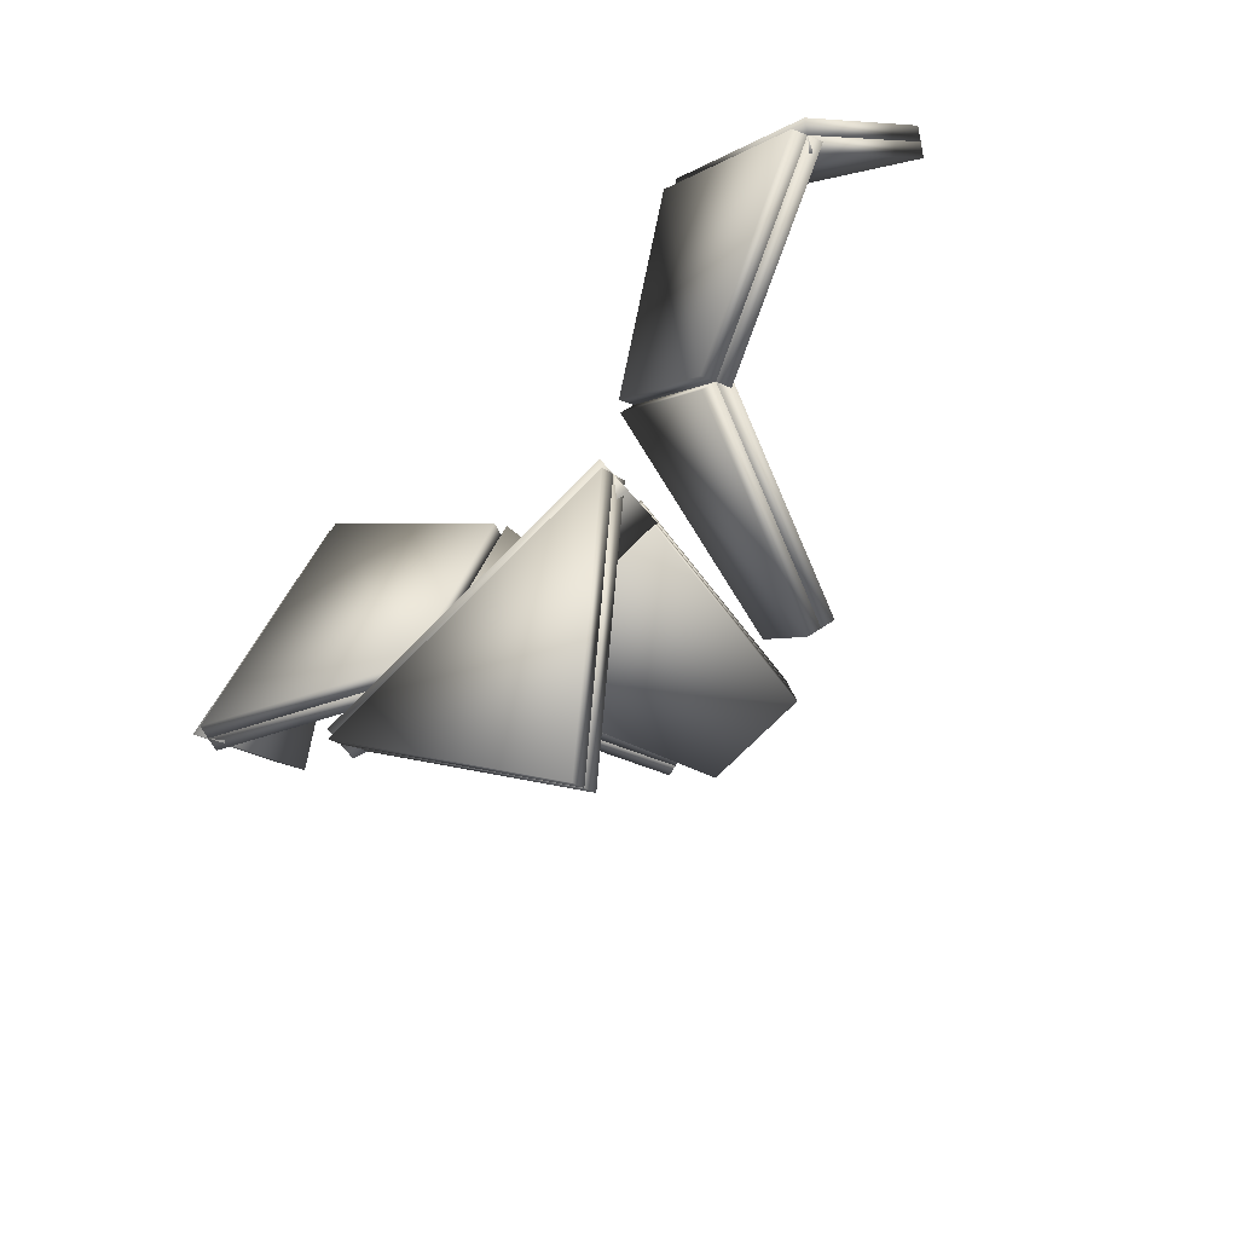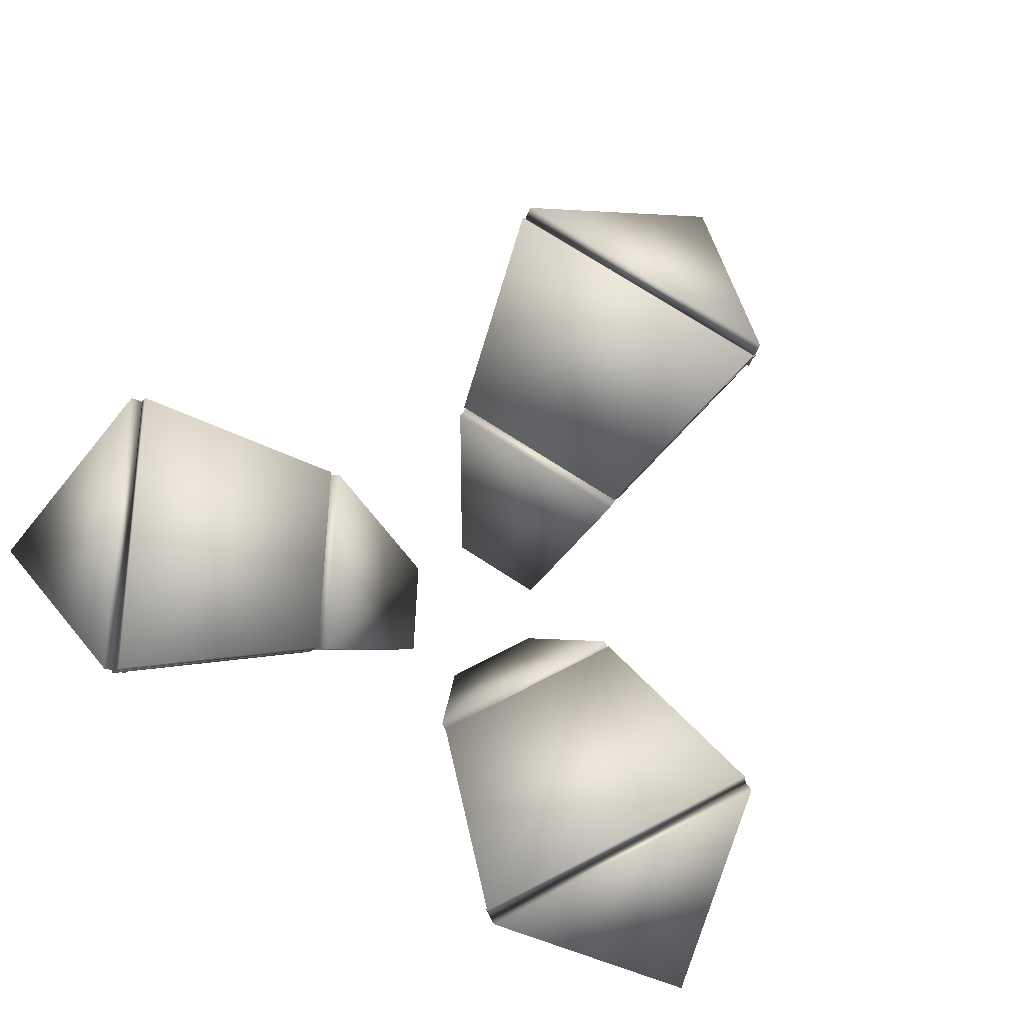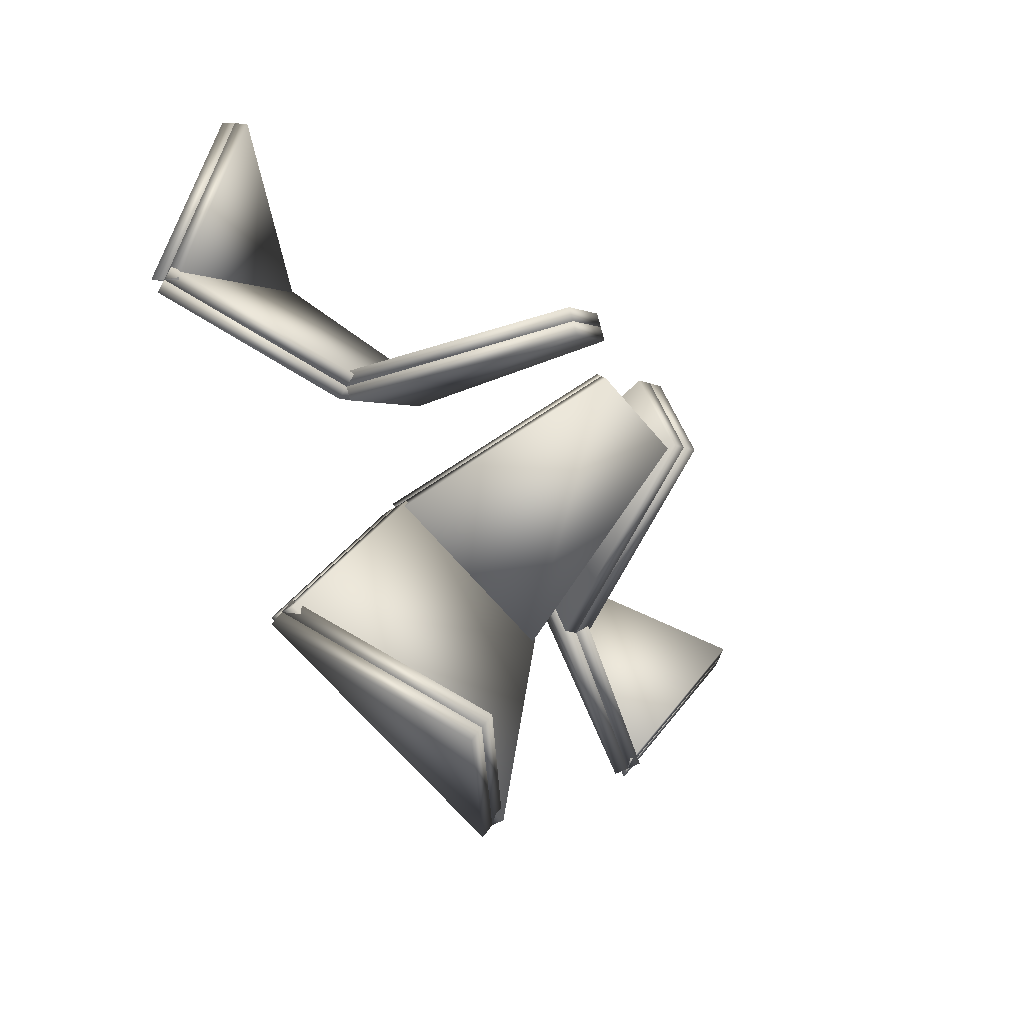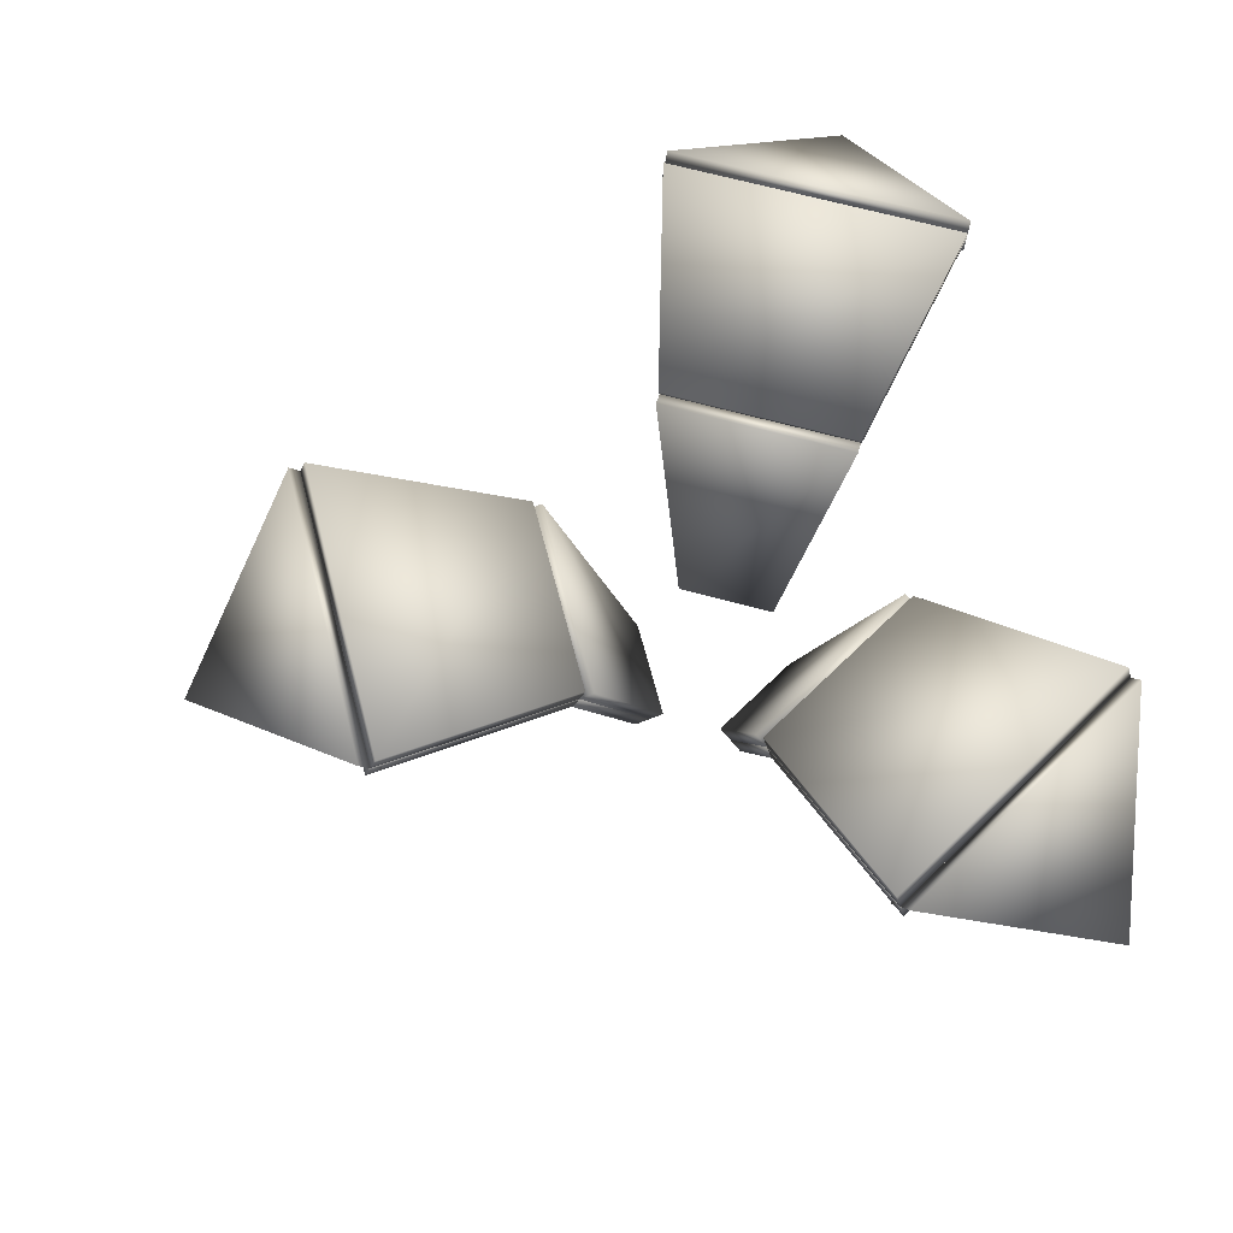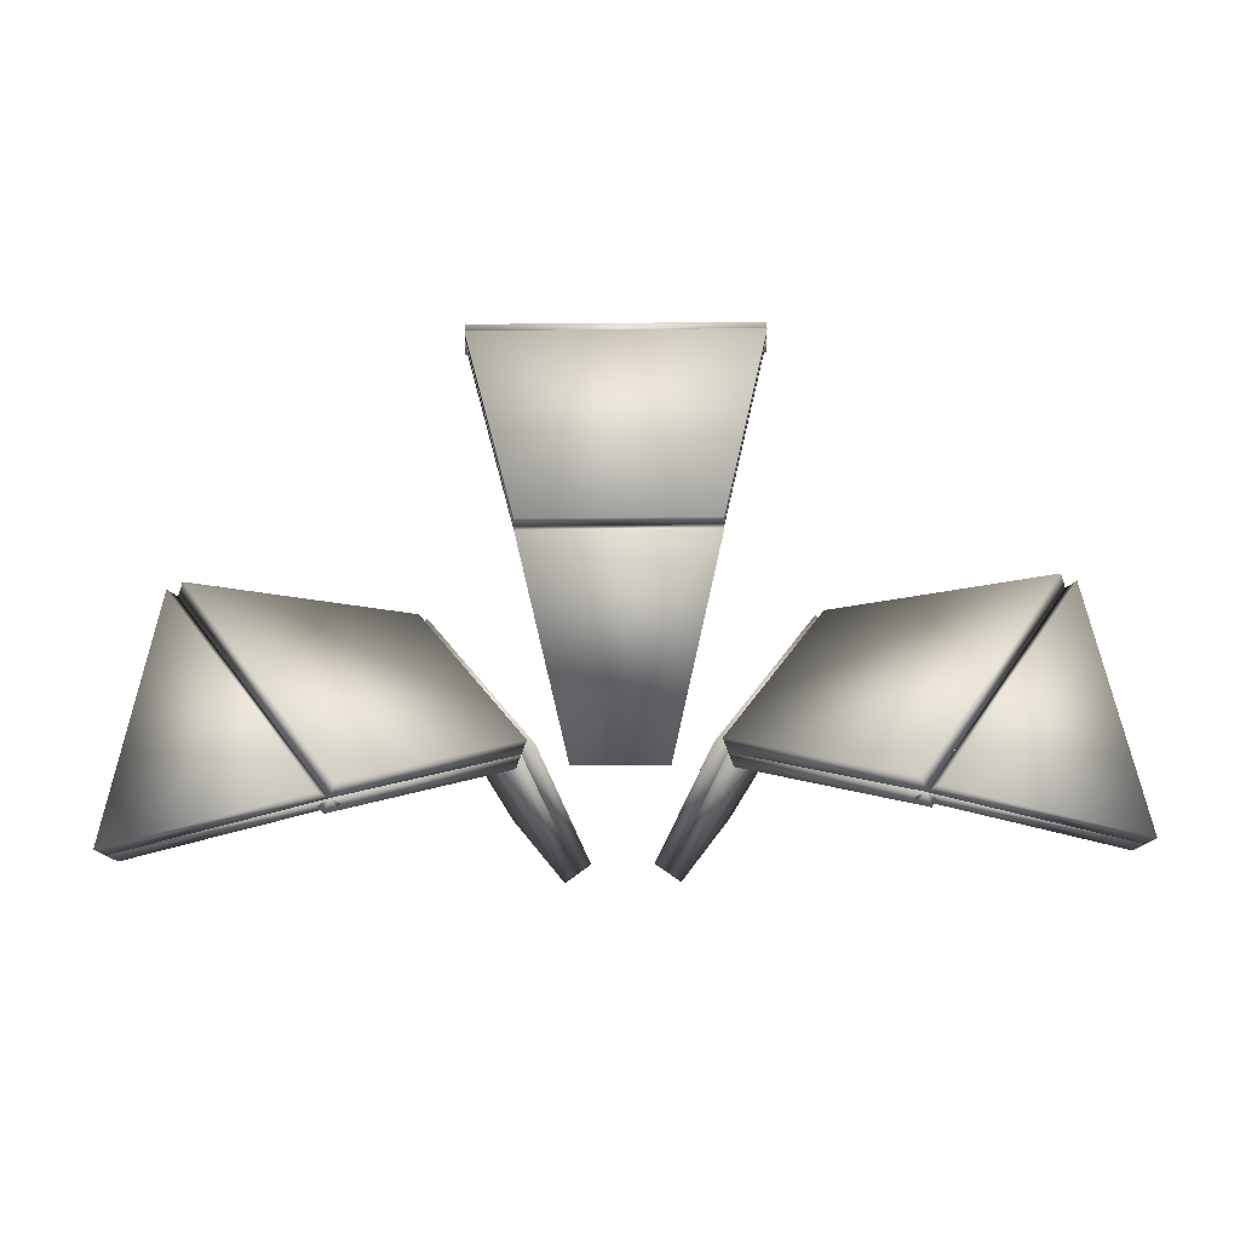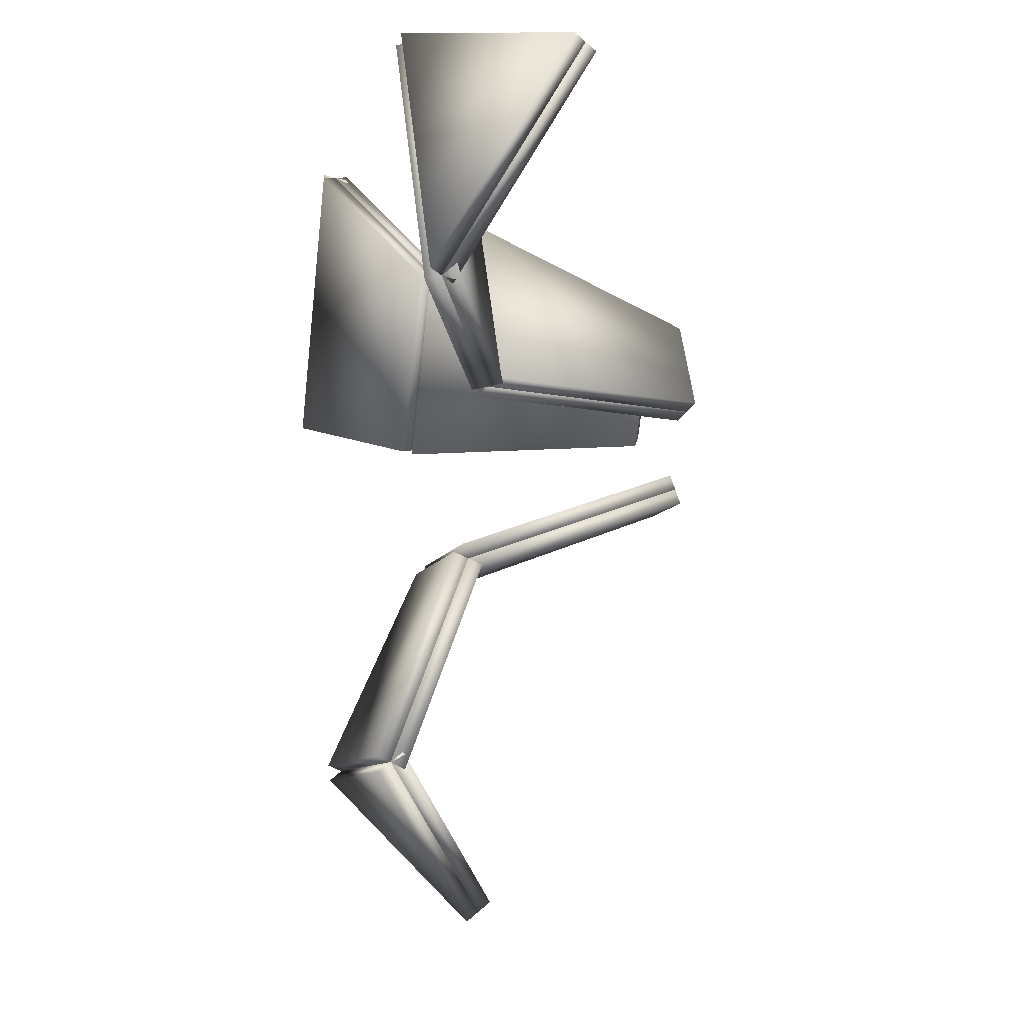
<metadata>
{"format":"obj","ext":"obj","renderer":"f3d","projection":"perspective","resolution":1024,"background":"white","views":[{"elev":-69.3,"azim":-134.0,"up":"+Z"},{"elev":74.8,"azim":32.8,"up":"+Y"},{"elev":-65.4,"azim":-50.0,"up":"+Z"},{"elev":66.2,"azim":-104.6,"up":"+Y"},{"elev":38.8,"azim":-0.9,"up":"+Y"},{"elev":-7.9,"azim":-102.9,"up":"+Z"}]}
</metadata>
<code>
v  0.9139 1.974 -2.155
v  -0.9139 1.974 -2.155
v  0.6093 1.463 -0.9392
v  -0.6093 1.463 -0.9392
v  -0.9139 1.804 -2.227
v  0.9139 1.804 -2.227
v  0.6093 1.293 -1.011
v  -0.6093 1.293 -1.011
v  -0.5087 1.463 0.9972
v  -1.118 1.463 -0.058
v  -1.409 1.974 1.869
v  -2.323 1.974 0.2861
v  -1.18 1.293 -0.0223
v  -0.5706 1.293 1.033
v  -1.471 1.804 1.905
v  -2.385 1.804 0.3218
v  2.323 1.974 0.2861
v  1.118 1.463 -0.058
v  1.409 1.974 1.869
v  0.5087 1.463 0.9972
v  1.18 1.293 -0.0223
v  2.385 1.804 0.3218
v  1.471 1.804 1.905
v  0.5706 1.293 1.033
v  0.3046 0.0316 -0.3854
v  0.6093 1.41 -0.8882
v  -0.3046 0.0316 -0.3854
v  -0.6093 1.41 -0.8882
v  0.6093 1.347 -1.062
v  0.3046 -0.0316 -0.5589
v  -0.3046 -0.0316 -0.5589
v  -0.6093 1.347 -1.062
v  1.074 1.41 -0.0835
v  0.4861 0.0316 -0.0711
v  0.4646 1.41 0.9718
v  0.1815 0.0316 0.4565
v  0.6363 -0.0316 0.0156
v  1.224 1.347 0.0032
v  0.6148 1.347 1.058
v  0.3317 -0.0316 0.5433
v  0 1.252 -3.121
v  -0.9139 1.96 -2.249
v  0.9139 1.96 -2.249
v  -0.9139 1.817 -2.133
v  0 1.109 -3.004
v  0.9139 1.817 -2.133
v  -1.074 1.41 -0.0835
v  -0.4646 1.41 0.9718
v  -0.4861 0.0316 -0.0711
v  -0.1815 0.0316 0.4565
v  -0.6148 1.347 1.058
v  -1.224 1.347 0.0032
v  -0.6363 -0.0316 0.0156
v  -0.3317 -0.0316 0.5433
v  2.405 1.96 0.3331
v  1.491 1.96 1.916
v  2.703 1.252 1.56
v  1.39 1.817 1.858
v  2.304 1.817 0.2749
v  2.602 1.109 1.502
v  -2.405 1.96 0.3331
v  -2.703 1.252 1.56
v  -1.491 1.96 1.916
v  -2.602 1.109 1.502
v  -2.304 1.817 0.2749
v  -1.39 1.817 1.858
v  0.6093 1.378 -0.9749
v  -0.9139 1.889 -2.191
v  0.9139 1.889 -2.191
v  -0.6093 1.378 -0.9749
v  -1.44 1.889 1.887
v  -1.149 1.378 -0.0402
v  -0.5397 1.378 1.015
v  -2.354 1.889 0.304
v  1.44 1.889 1.887
v  1.149 1.378 -0.0402
v  2.354 1.889 0.304
v  0.5397 1.378 1.015
v  -0.3046 -0 -0.4721
v  0.3046 0 -0.4721
v  0.5612 0 -0.0277
v  0.2566 0 0.4999
v  0 1.18 -3.062
v  -0.5612 -0 -0.0277
v  -0.2566 -0 0.4999
v  2.652 1.18 1.531
v  -2.652 1.18 1.531
o plant_large002
g plant_large002
f 1 2 3
f 4 3 2
f 5 6 7
f 7 8 5
f 9 10 11
f 12 11 10
f 13 14 15
f 15 16 13
f 17 18 19
f 20 19 18
f 21 22 23
f 23 24 21
f 25 26 27
f 28 27 26
f 29 30 31
f 31 32 29
f 33 34 35
f 36 35 34
f 37 38 39
f 39 40 37
f 41 42 43
f 44 45 46
f 47 48 49
f 50 49 48
f 51 52 53
f 53 54 51
f 55 56 57
f 58 59 60
f 61 62 63
f 64 65 66
f 67 68 69
f 68 67 70
f 67 69 68
f 68 70 67
f 71 72 73
f 72 71 74
f 71 73 72
f 72 74 71
f 75 76 77
f 76 75 78
f 75 77 76
f 76 78 75
f 79 67 80
f 67 79 70
f 79 80 67
f 67 70 79
f 78 81 76
f 81 78 82
f 78 76 81
f 81 82 78
f 69 68 83
f 69 83 68
f 84 73 72
f 73 84 85
f 84 72 73
f 73 85 84
f 86 75 77
f 86 77 75
f 71 87 74
f 71 74 87
f 2 1 69 68
f 1 3 67 69
f 3 4 70 67
f 4 2 68 70
f 6 5 68 69
f 7 6 69 67
f 8 7 67 70
f 5 8 70 68
f 10 9 73 72
f 9 11 71 73
f 11 12 74 71
f 12 10 72 74
f 14 13 72 73
f 15 14 73 71
f 16 15 71 74
f 13 16 74 72
f 18 17 77 76
f 17 19 75 77
f 19 20 78 75
f 20 18 76 78
f 22 21 76 77
f 23 22 77 75
f 24 23 75 78
f 21 24 78 76
f 26 25 80 67
f 25 27 79 80
f 27 28 70 79
f 28 26 67 70
f 30 29 67 80
f 31 30 80 79
f 32 31 79 70
f 29 32 70 67
f 34 33 76 81
f 33 35 78 76
f 35 36 82 78
f 36 34 81 82
f 38 37 81 76
f 39 38 76 78
f 40 39 78 82
f 37 40 82 81
f 42 41 83 68
f 43 42 68 69
f 41 43 69 83
f 45 44 68 83
f 46 45 83 69
f 44 46 69 68
f 48 47 72 73
f 47 49 84 72
f 49 50 85 84
f 50 48 73 85
f 52 51 73 72
f 53 52 72 84
f 54 53 84 85
f 51 54 85 73
f 56 55 77 75
f 57 56 75 86
f 55 57 86 77
f 59 58 75 77
f 60 59 77 86
f 58 60 86 75
f 62 61 74 87
f 63 62 87 71
f 61 63 71 74
f 65 64 87 74
f 66 65 74 71
f 64 66 71 87

</code>
